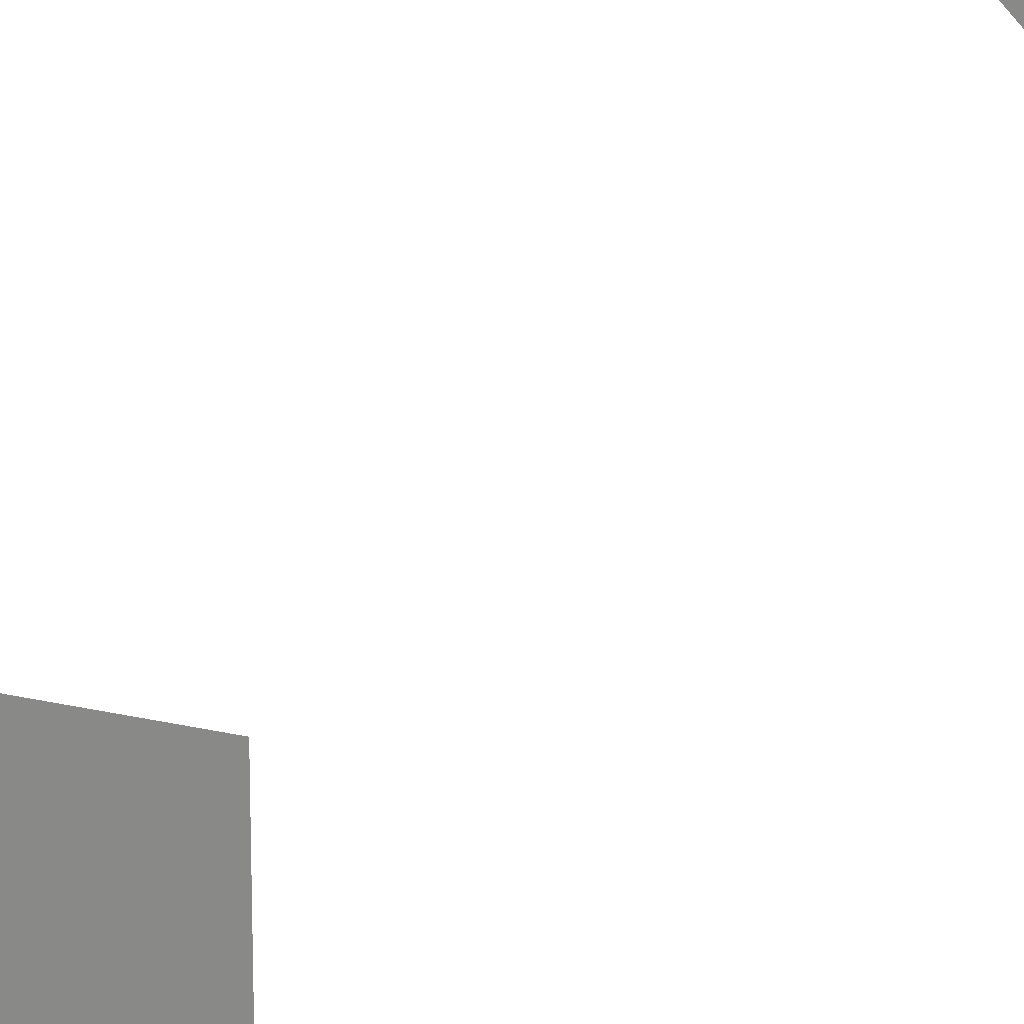
<metadata>
{"format":"obj","ext":"obj","renderer":"f3d","projection":"perspective","resolution":1024,"background":"white","views":[{"elev":21.5,"azim":-156.8,"up":"+Y"}]}
</metadata>
<code>
v 0 -0.45 -0.95
v 0 -0.45 -1.05
v 0.1146 -0.2646 -1.05
v 0.1146 -0.2646 -0.95
v 0.1146 -0.2646 -0.95
v 0.1146 -0.2646 -1.05
v 0.2646 -0.1146 -1.05
v 0.2646 -0.1146 -0.95
v 0.2646 -0.1146 -0.95
v 0.2646 -0.1146 -1.05
v 0.45 0 -1.05
v 0.45 0 -0.95
v 0 -0.45 -0.95
v 0.1146 -0.2646 -0.95
v 0 0 -0.95
v 0 0 -0.95
v 0.1146 -0.2646 -0.95
v 0.2646 -0.1146 -0.95
v 0 0 -0.95
v 0.2646 -0.1146 -0.95
v 0.45 0 -0.95
v 0.1146 -0.2646 0.85
v 0 -0.45 0.85
v 0 0 0.85
v 0.1146 -0.2646 0.85
v 0 0 0.85
v 0.2646 -0.1146 0.85
v 0.2646 -0.1146 0.85
v 0 0 0.85
v 0.45 0 0.85
g mesh6893161
f 1 2 3
f 3 4 1
f 5 6 7
f 7 8 5
f 9 10 11
f 11 12 9
f 13 14 15
f 16 17 18
f 19 20 21
f 22 23 24
f 25 26 27
f 28 29 30

</code>
